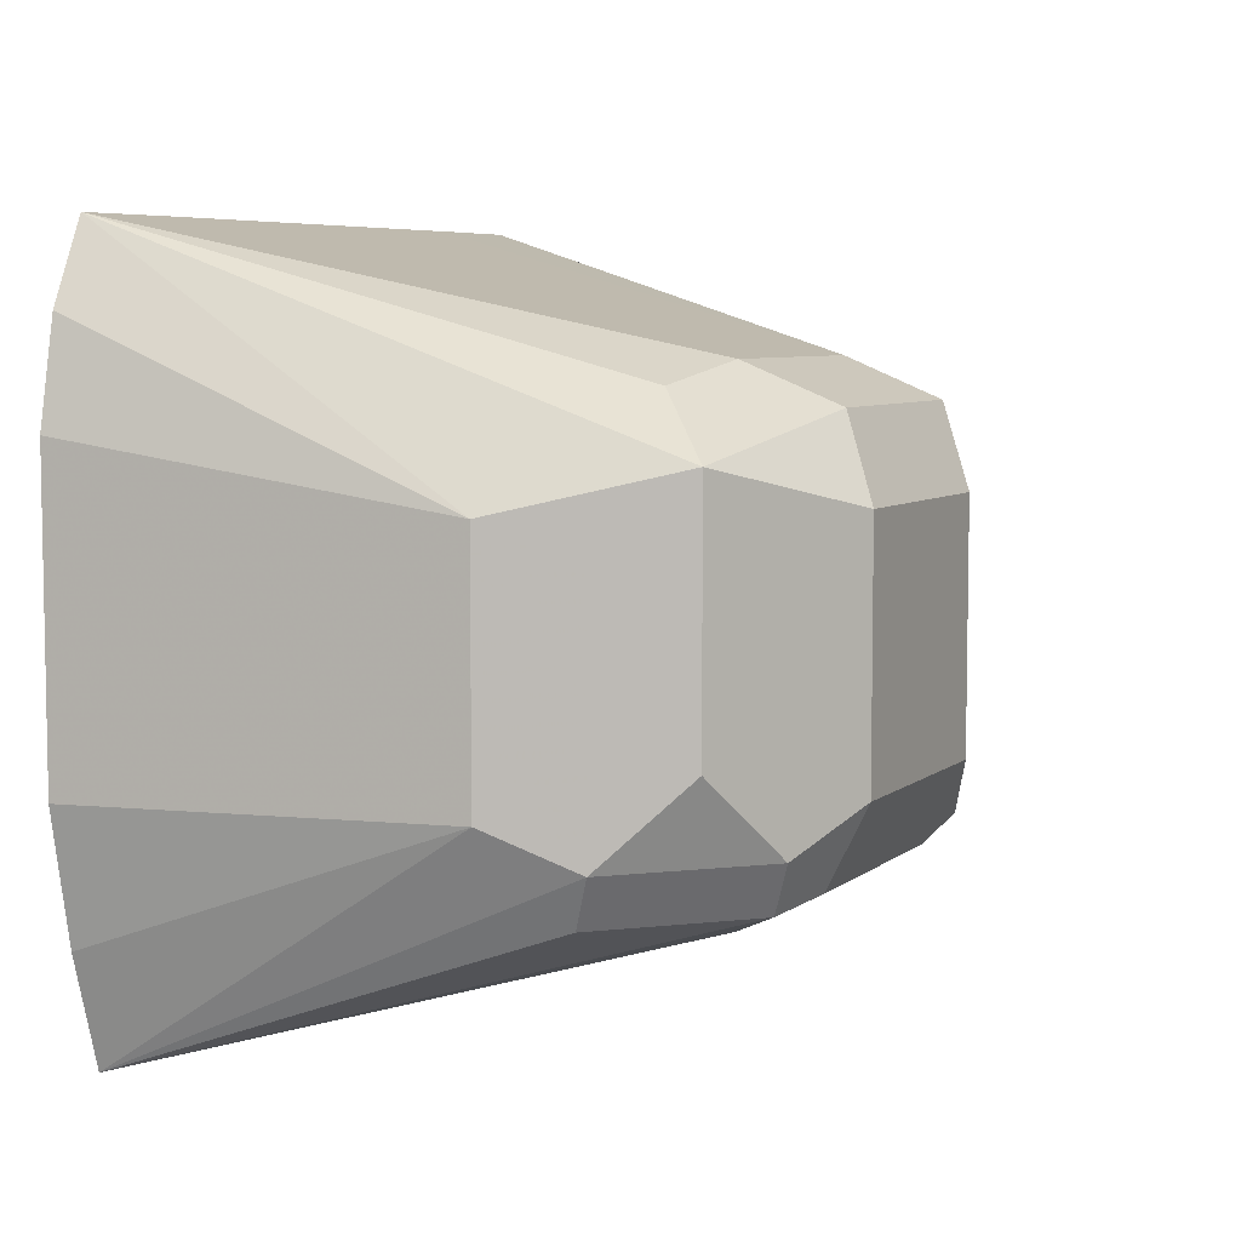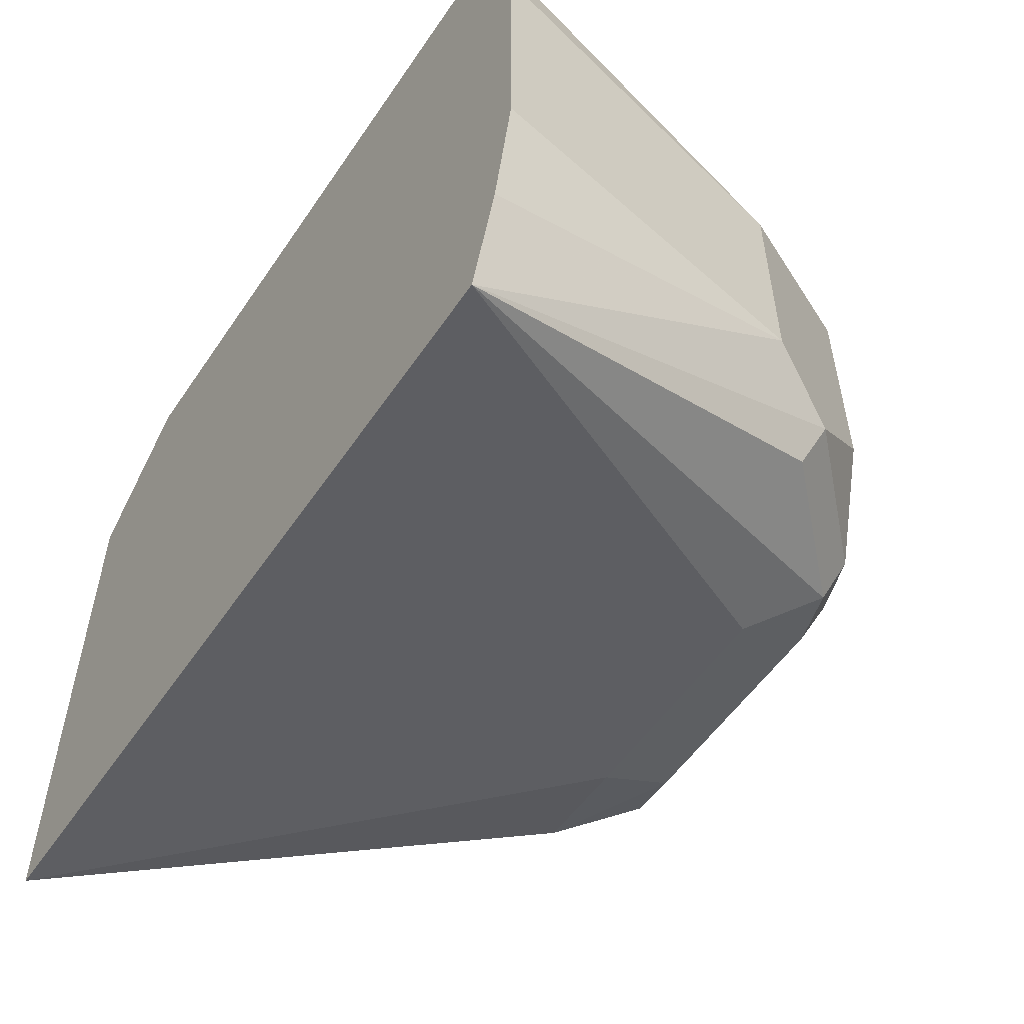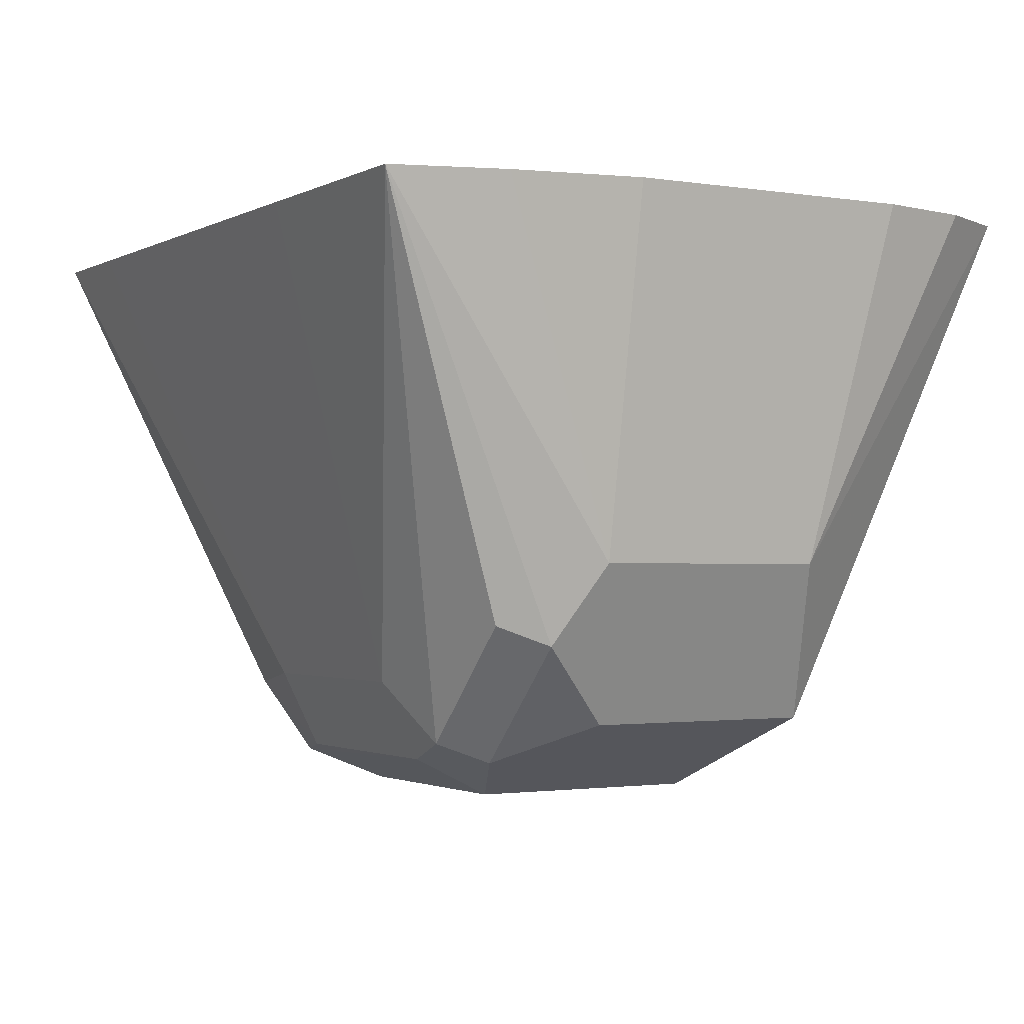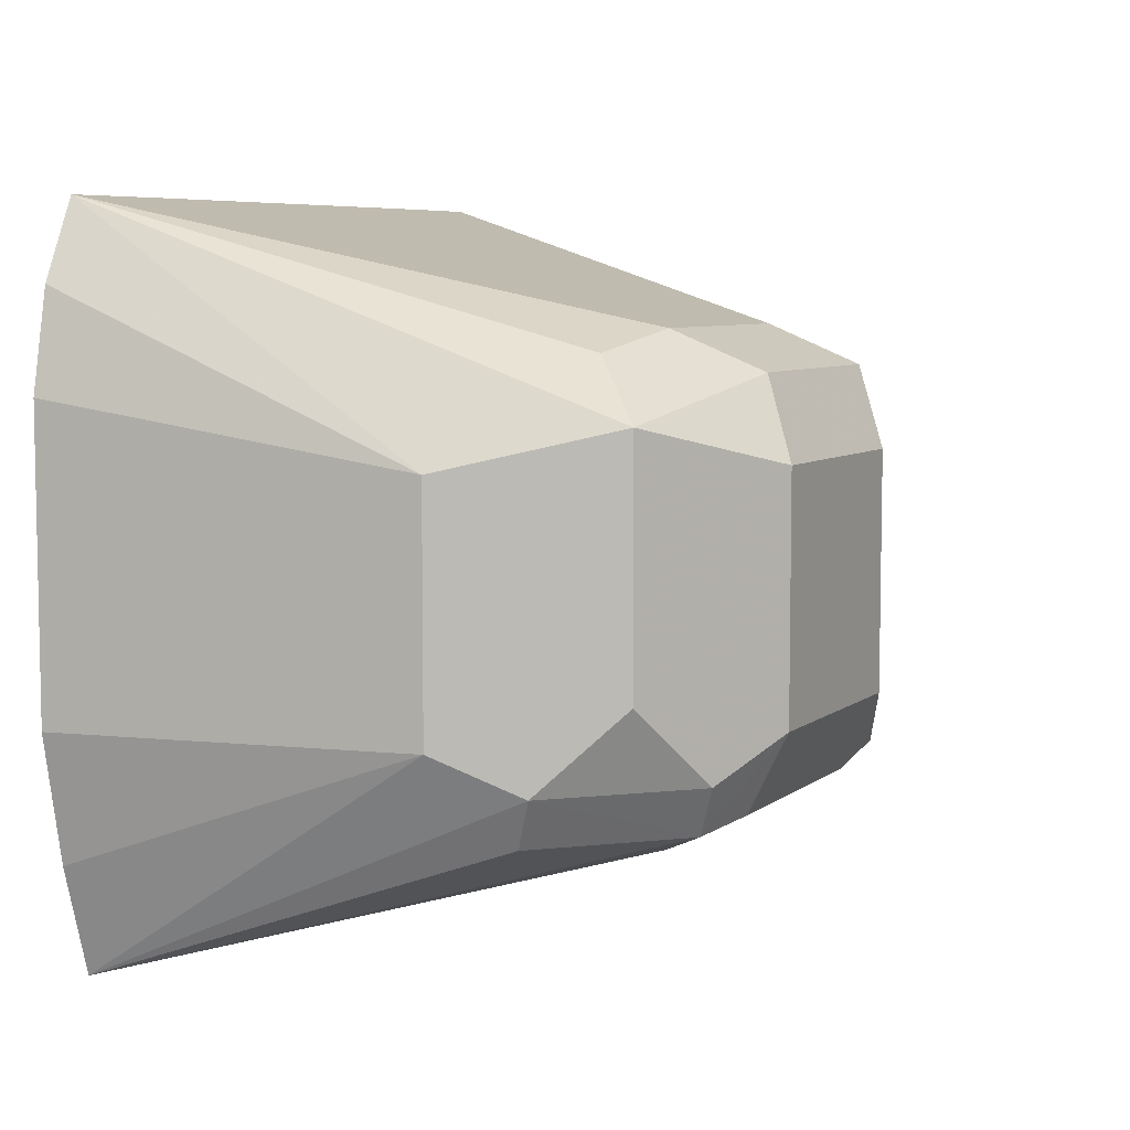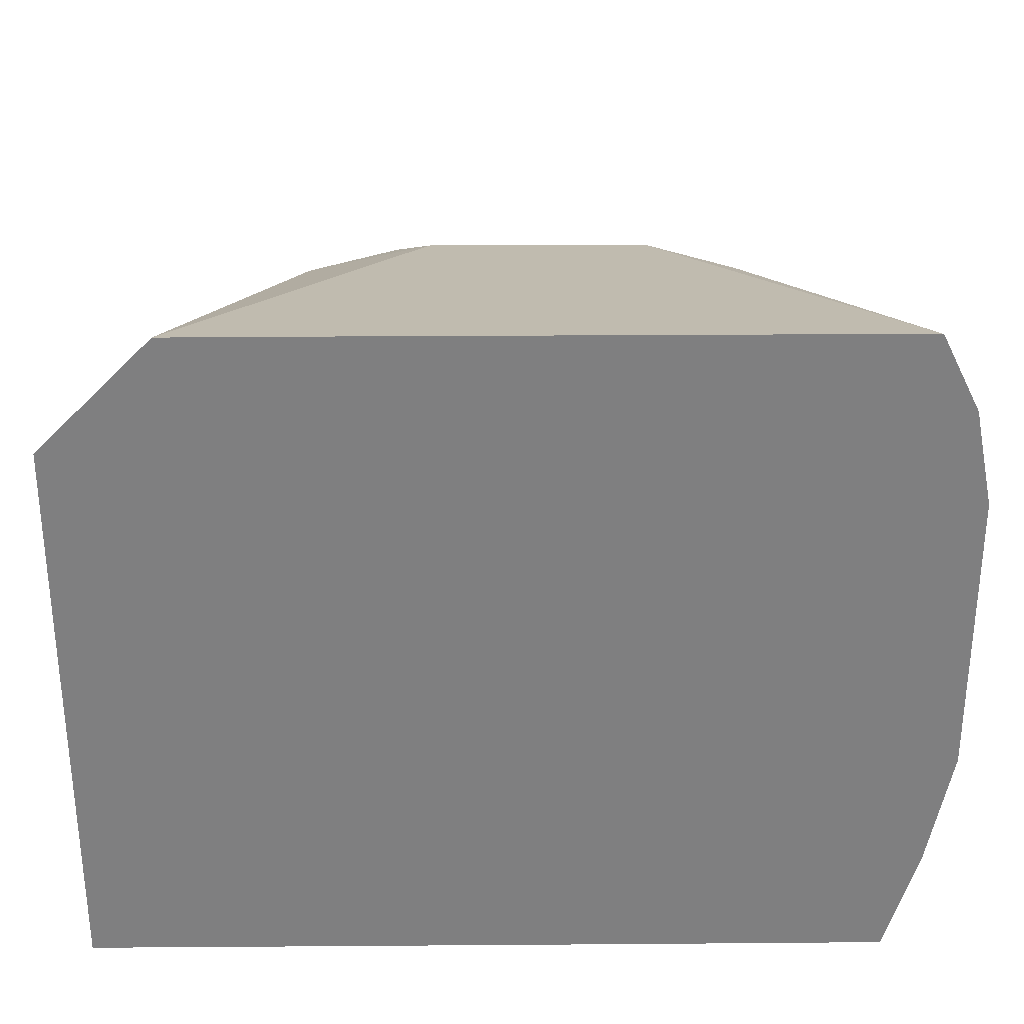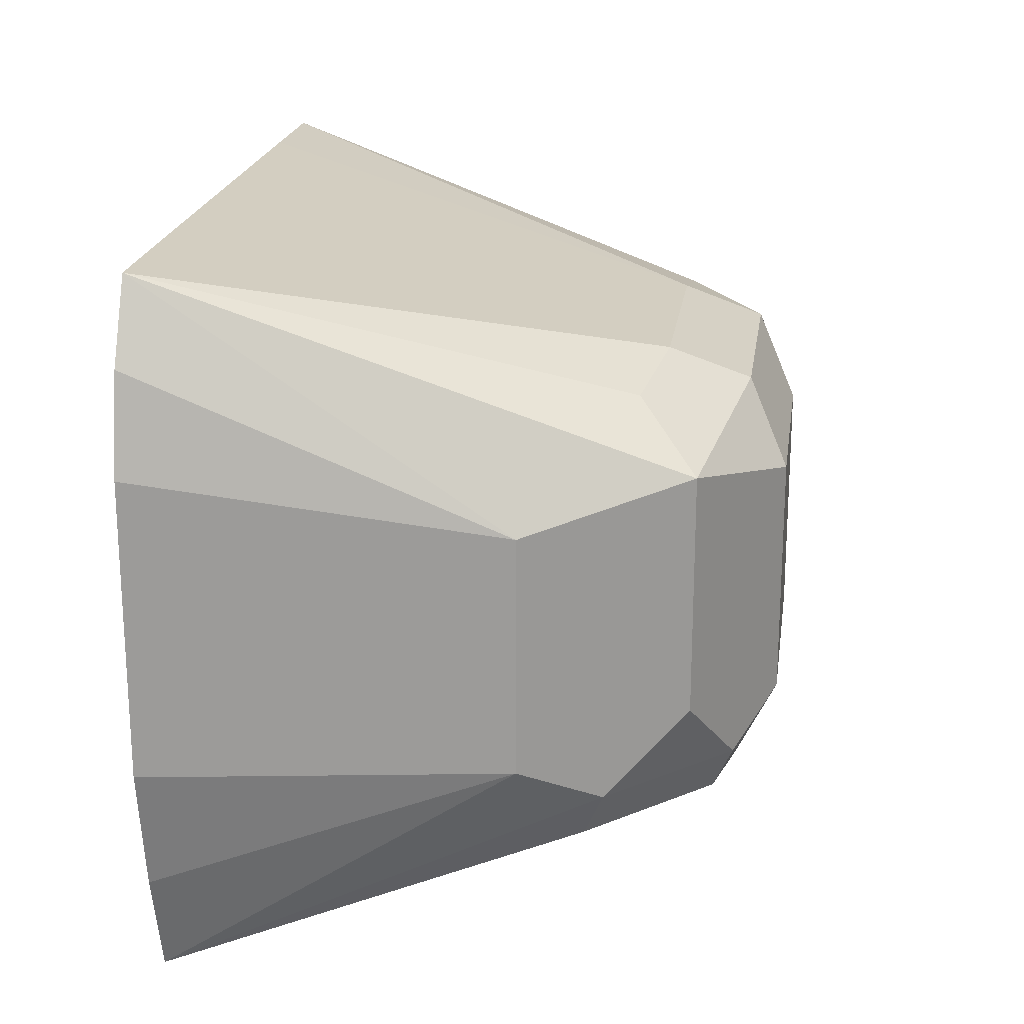
<metadata>
{"format":"obj","ext":"obj","renderer":"f3d","projection":"perspective","resolution":1024,"background":"white","views":[{"elev":6.3,"azim":-64.2,"up":"+Z"},{"elev":-54.7,"azim":-123.6,"up":"+Z"},{"elev":-1.6,"azim":-120.2,"up":"+Y"},{"elev":6.6,"azim":-63.4,"up":"+Z"},{"elev":30.2,"azim":179.4,"up":"+Z"},{"elev":20.5,"azim":-81.8,"up":"+Z"}]}
</metadata>
<code>
v -0.1465 -0.6003 0.571
v -0.1318 -0.6003 0.571
v -0.1757 -0.6588 0.5856
v -0.205 -0.6003 0.571
v -0.1318 -0.6003 0.5857
v -0.1464 -0.6442 0.6003
v -0.1513 -0.6491 0.5905
v -0.1611 -0.6607 0.5893
v -0.1757 -0.6686 0.5905
v -0.2123 -0.6662 0.5893
v -0.205 -0.6588 0.5856
v -0.2343 -0.6003 0.5711
v -0.1318 -0.6003 0.615
v -0.1464 -0.6442 0.6296
v -0.1562 -0.6637 0.6003
v -0.1537 -0.6552 0.593
v -0.1684 -0.6698 0.593
v -0.205 -0.6686 0.5905
v -0.205 -0.6735 0.6003
v -0.2147 -0.6686 0.5954
v -0.2294 -0.654 0.5954
v -0.2269 -0.6515 0.5893
v -0.2343 -0.6442 0.6003
v -0.2384 -0.6003 0.5846
v -0.1318 -0.6003 0.6442
v -0.1501 -0.6515 0.6369
v -0.1562 -0.6637 0.6296
v -0.1659 -0.6686 0.6296
v -0.1757 -0.6735 0.6296
v -0.1757 -0.6735 0.6003
v -0.205 -0.6735 0.6296
v -0.2245 -0.6637 0.6052
v -0.2294 -0.654 0.6247
v -0.2343 -0.6442 0.6296
v -0.2416 -0.6003 0.6003
v -0.1464 -0.6003 0.6588
v -0.1592 -0.6588 0.6405
v -0.1647 -0.6662 0.6369
v -0.1708 -0.6686 0.6393
v -0.2001 -0.6686 0.6393
v -0.2123 -0.6662 0.6369
v -0.2245 -0.6637 0.6344
v -0.2343 -0.6003 0.6588
v -0.2391 -0.6003 0.6491
v -0.2416 -0.6003 0.6369
v -0.1611 -0.6003 0.6588
v -0.1757 -0.6588 0.6442
v -0.205 -0.6588 0.6442
v -0.2172 -0.6564 0.6418
v -0.2196 -0.6003 0.6588
f 25 36 26
f 21 32 42
f 23 35 24
f 23 45 35
f 23 34 45
f 21 34 23
f 21 33 34
f 21 42 33
f 26 37 27
f 19 31 42
f 19 29 31
f 19 30 29
f 19 32 20
f 19 42 32
f 17 19 18
f 17 30 19
f 17 29 30
f 17 28 29
f 26 36 37
f 17 27 28
f 20 32 21
f 27 37 38
f 37 47 39
f 28 38 39
f 15 27 17
f 43 48 50
f 43 49 48
f 42 49 43
f 41 49 42
f 41 48 49
f 40 48 41
f 39 48 40
f 39 47 48
f 37 39 38
f 36 47 37
f 36 46 47
f 34 42 43
f 34 44 45
f 34 43 44
f 33 42 34
f 31 41 42
f 31 40 41
f 29 40 31
f 29 39 40
f 28 39 29
f 27 38 28
f 14 26 27
f 2 5 6
f 13 25 14
f 2 8 3
f 2 7 8
f 2 6 7
f 1 5 2
f 1 13 5
f 1 25 13
f 1 36 25
f 1 46 36
f 1 50 46
f 3 8 9
f 1 43 50
f 1 45 44
f 1 35 45
f 1 24 35
f 1 12 24
f 1 4 12
f 1 11 4
f 1 3 11
f 1 2 3
f 46 50 48
f 1 44 43
f 3 9 10
f 3 10 11
f 4 11 12
f 12 23 24
f 12 21 23
f 12 22 21
f 10 12 11
f 10 22 12
f 10 21 22
f 10 20 21
f 10 19 20
f 10 18 19
f 9 18 10
f 9 17 18
f 8 15 17
f 8 16 15
f 8 17 9
f 7 16 8
f 7 15 16
f 6 15 7
f 6 27 15
f 6 14 27
f 5 14 6
f 5 13 14
f 14 25 26
f 46 48 47

</code>
